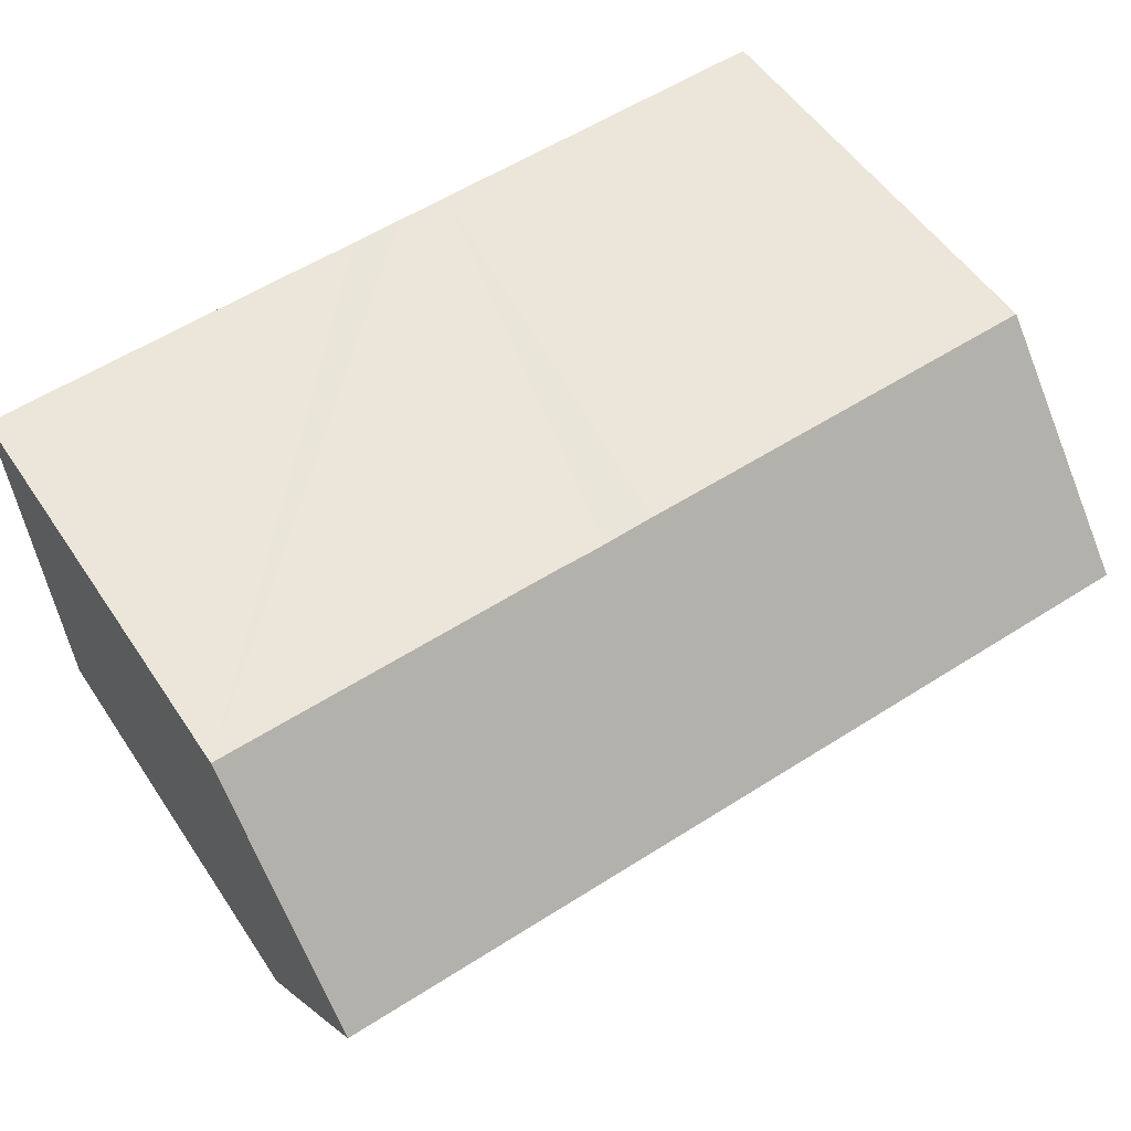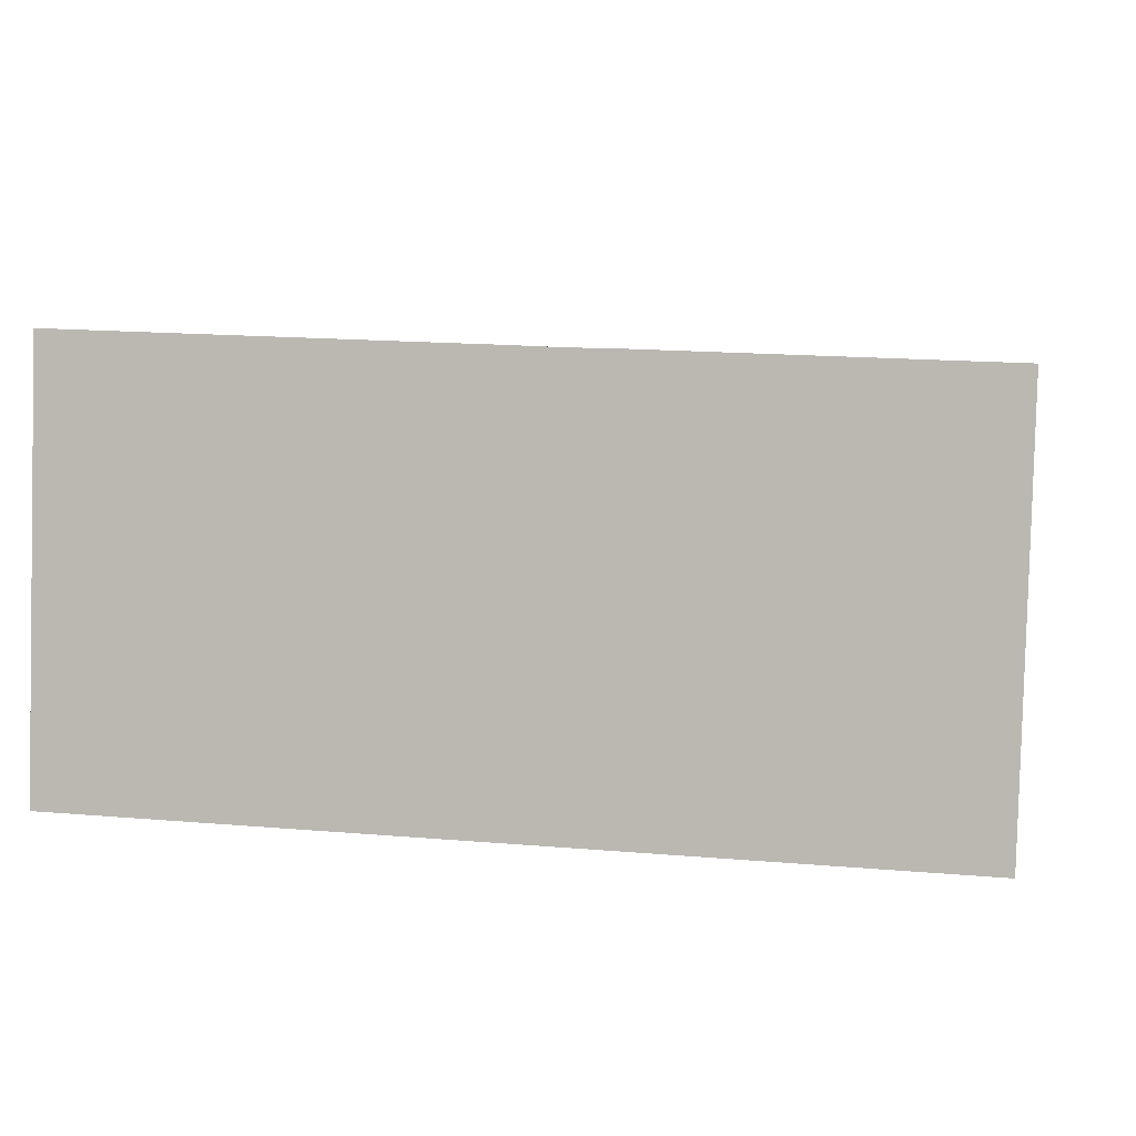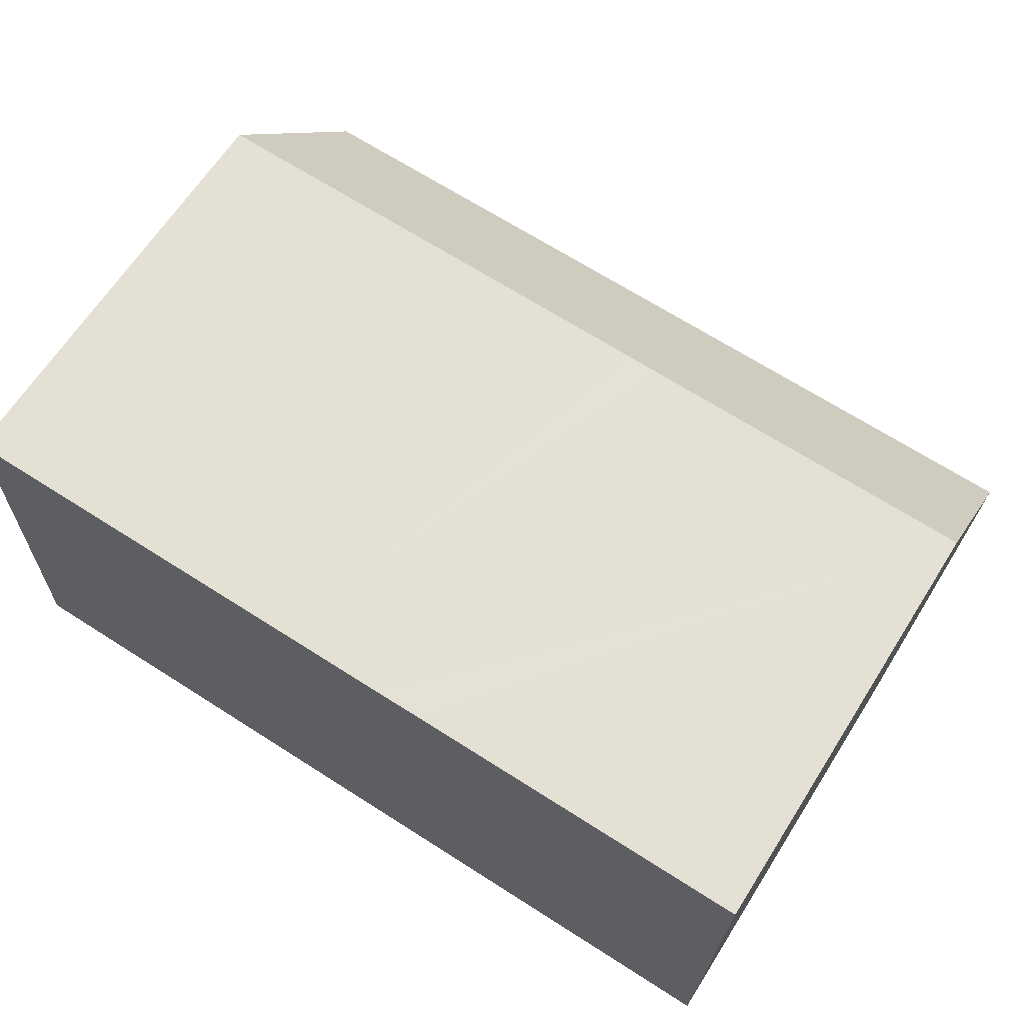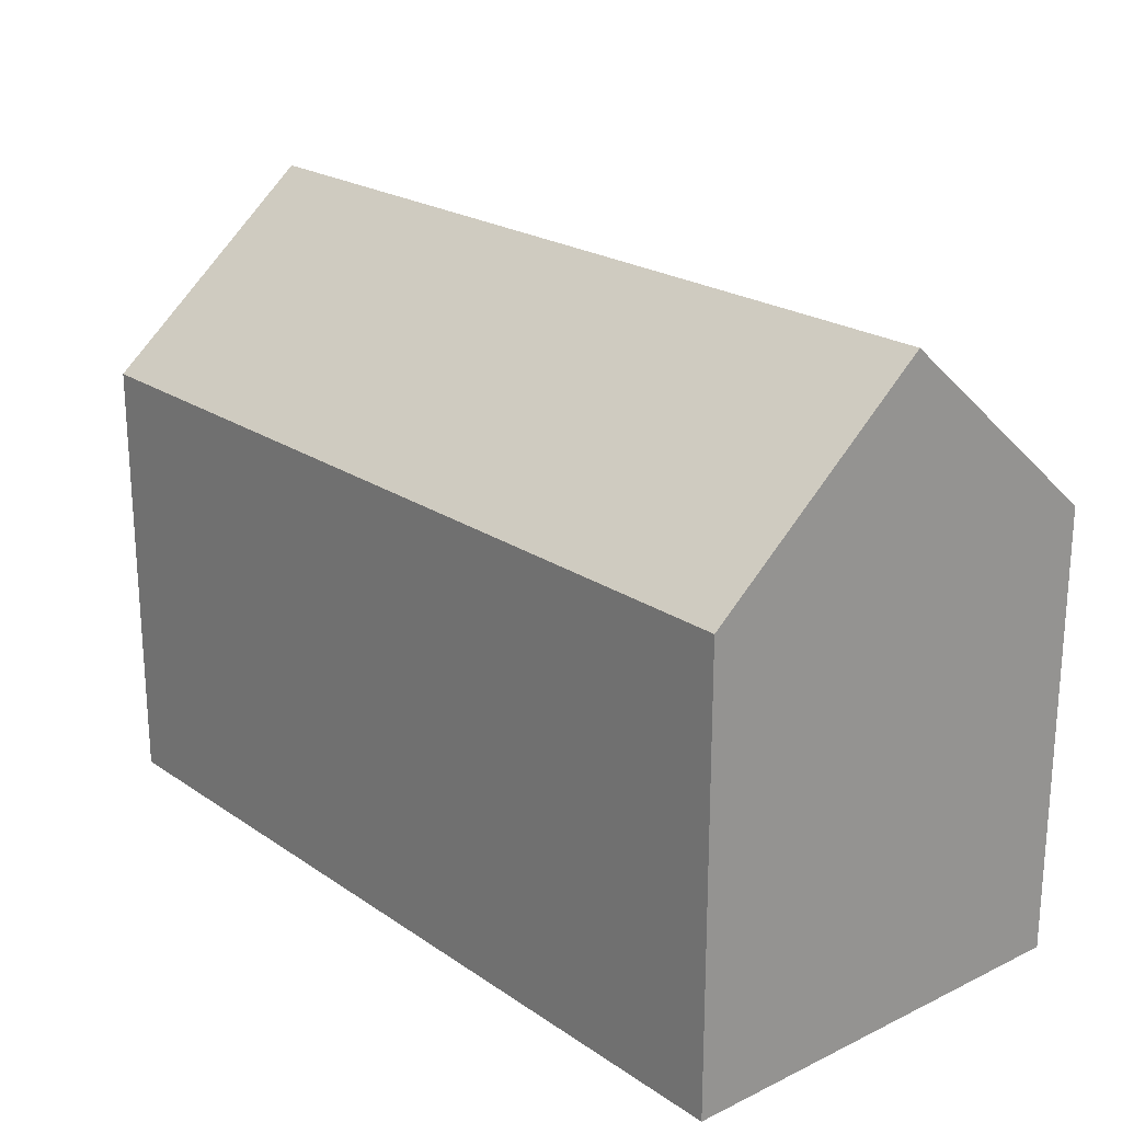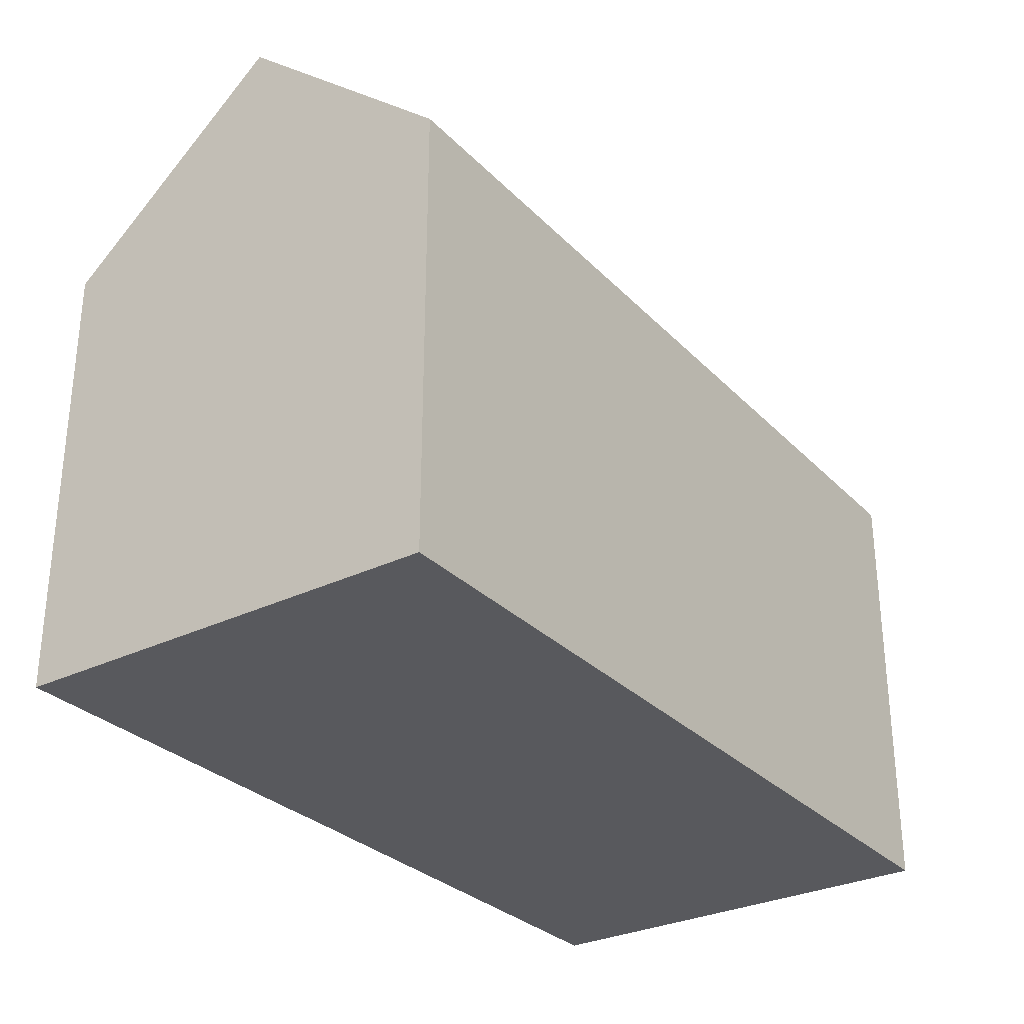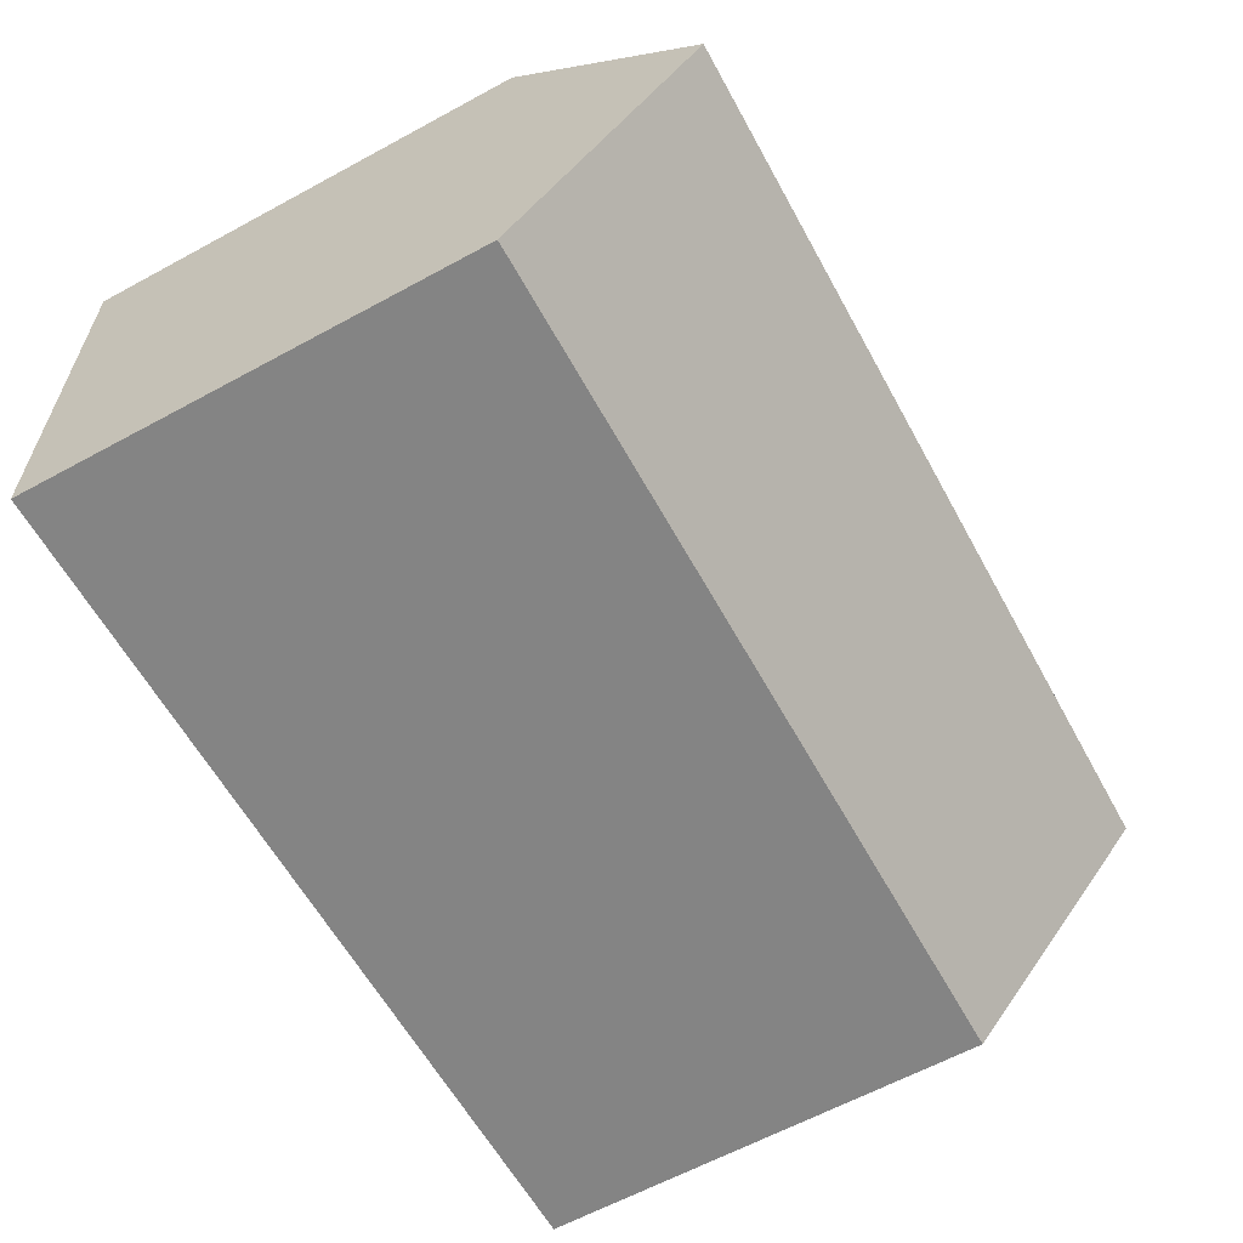
<metadata>
{"format":"obj","ext":"obj","renderer":"f3d","projection":"perspective","resolution":1024,"background":"white","views":[{"elev":54.1,"azim":146.7,"up":"+Z"},{"elev":4.6,"azim":8.7,"up":"+Z"},{"elev":64.8,"azim":32.4,"up":"+Z"},{"elev":21.9,"azim":-128.3,"up":"+Y"},{"elev":-29.9,"azim":127.1,"up":"+Y"},{"elev":-63.2,"azim":118.7,"up":"+Z"}]}
</metadata>
<code>
v  0 10.36 6.346e-16
v  20.51 14.7 4.289
v  20.37 10.36 -0.766
v  0.144 14.7 5.055
v  0.288 10.37 10.1
v  8.86 10.37 9.781
v  9.764 10.37 9.747
v  10.12 10.37 9.734
v  11.35 10.38 9.68
v  11.7 10.38 9.667
v  12.59 10.36 9.649
v  20.66 10.36 9.346
v  0.288 -6.186e-16 10.1
v  8.86 -5.989e-16 9.781
v  9.764 -5.968e-16 9.747
v  10.12 -5.96e-16 9.734
v  11.35 -5.927e-16 9.68
v  12.59 -5.908e-16 9.649
v  20.66 -5.723e-16 9.346
v  11.7 -5.919e-16 9.667
v  20.37 4.69e-17 -0.766
v  20.51 -2.626e-16 4.289
v  0 0 0
v  0.144 -3.095e-16 5.055
g defaultobject
f 1 2 3
f 2 1 4
f 5 6 4
f 2 4 6
f 7 2 6
f 8 2 7
f 9 2 8
f 10 2 9
f 11 2 10
f 12 2 11
f 13 6 5
f 6 13 7
f 7 13 8
f 8 13 14
f 8 14 9
f 9 14 10
f 10 14 11
f 11 14 12
f 12 14 15
f 12 15 16
f 12 16 17
f 12 17 18
f 12 18 19
f 18 17 20
f 12 3 2
f 3 12 19
f 3 19 21
f 21 19 22
f 21 1 3
f 1 21 23
f 1 5 4
f 5 1 13
f 13 1 24
f 24 1 23
f 18 22 19
f 22 18 21
f 21 18 23
f 23 18 20
f 23 20 17
f 23 17 16
f 23 16 15
f 23 15 14
f 23 14 13
f 23 13 24

</code>
